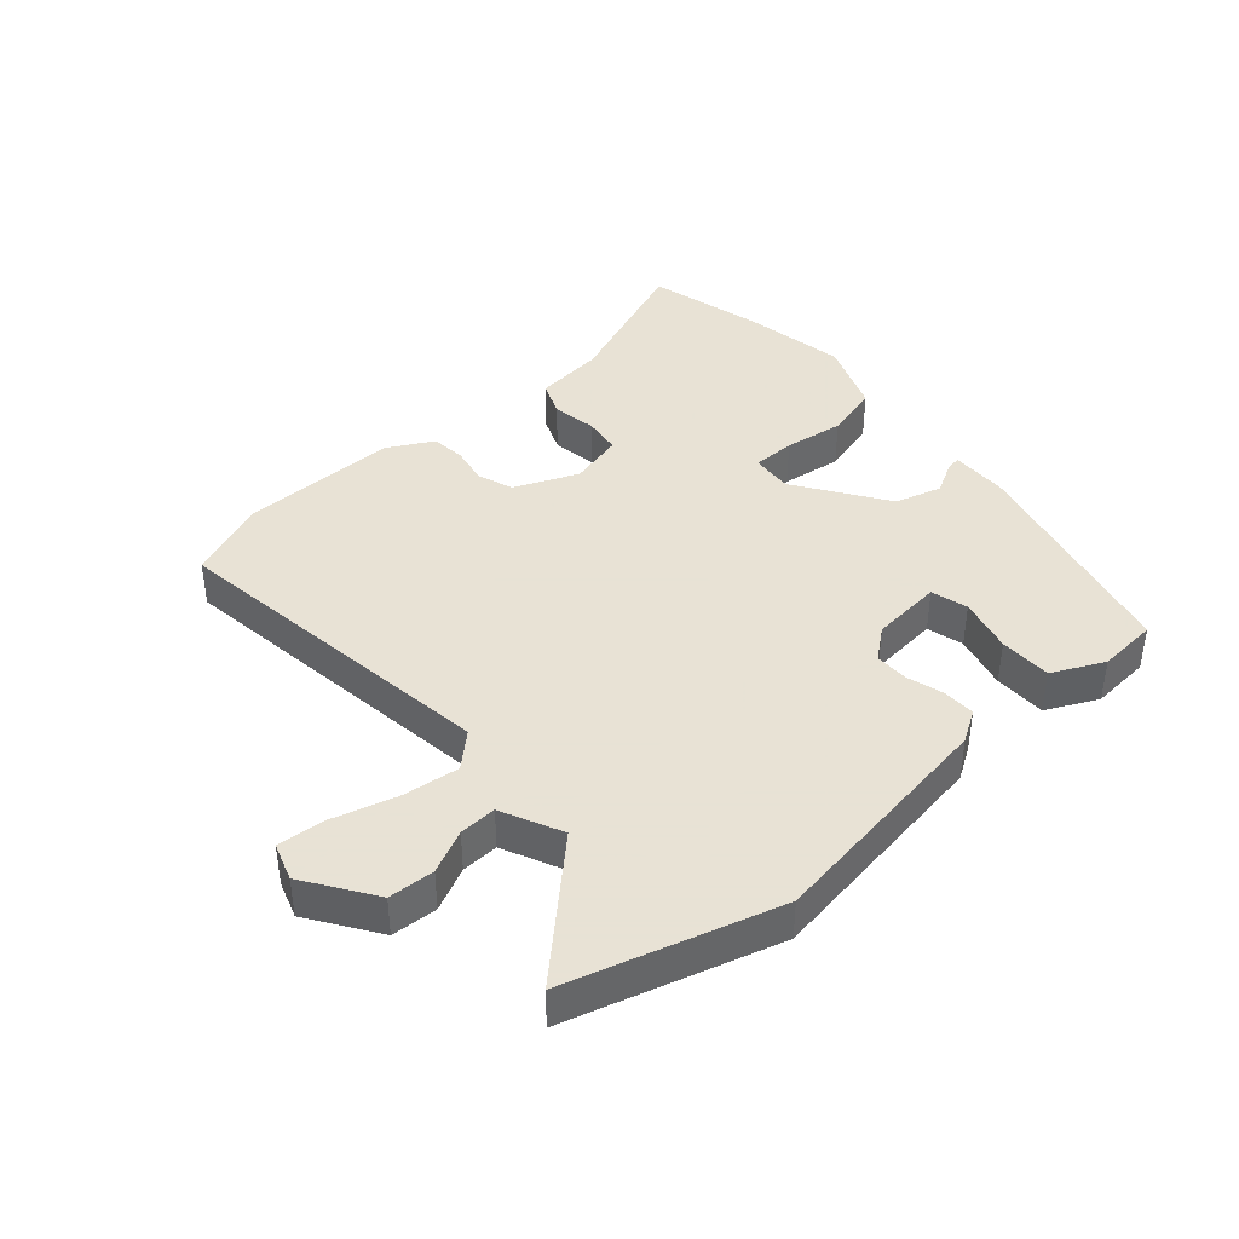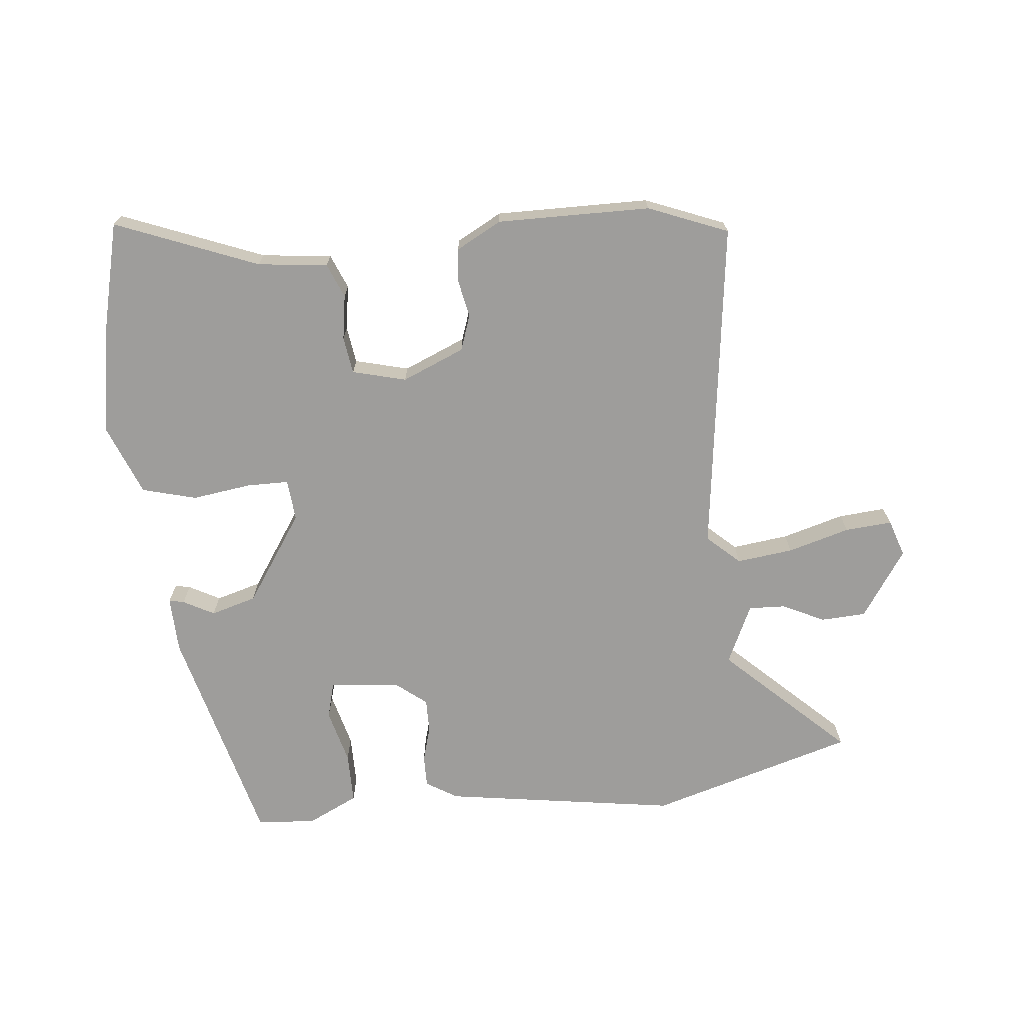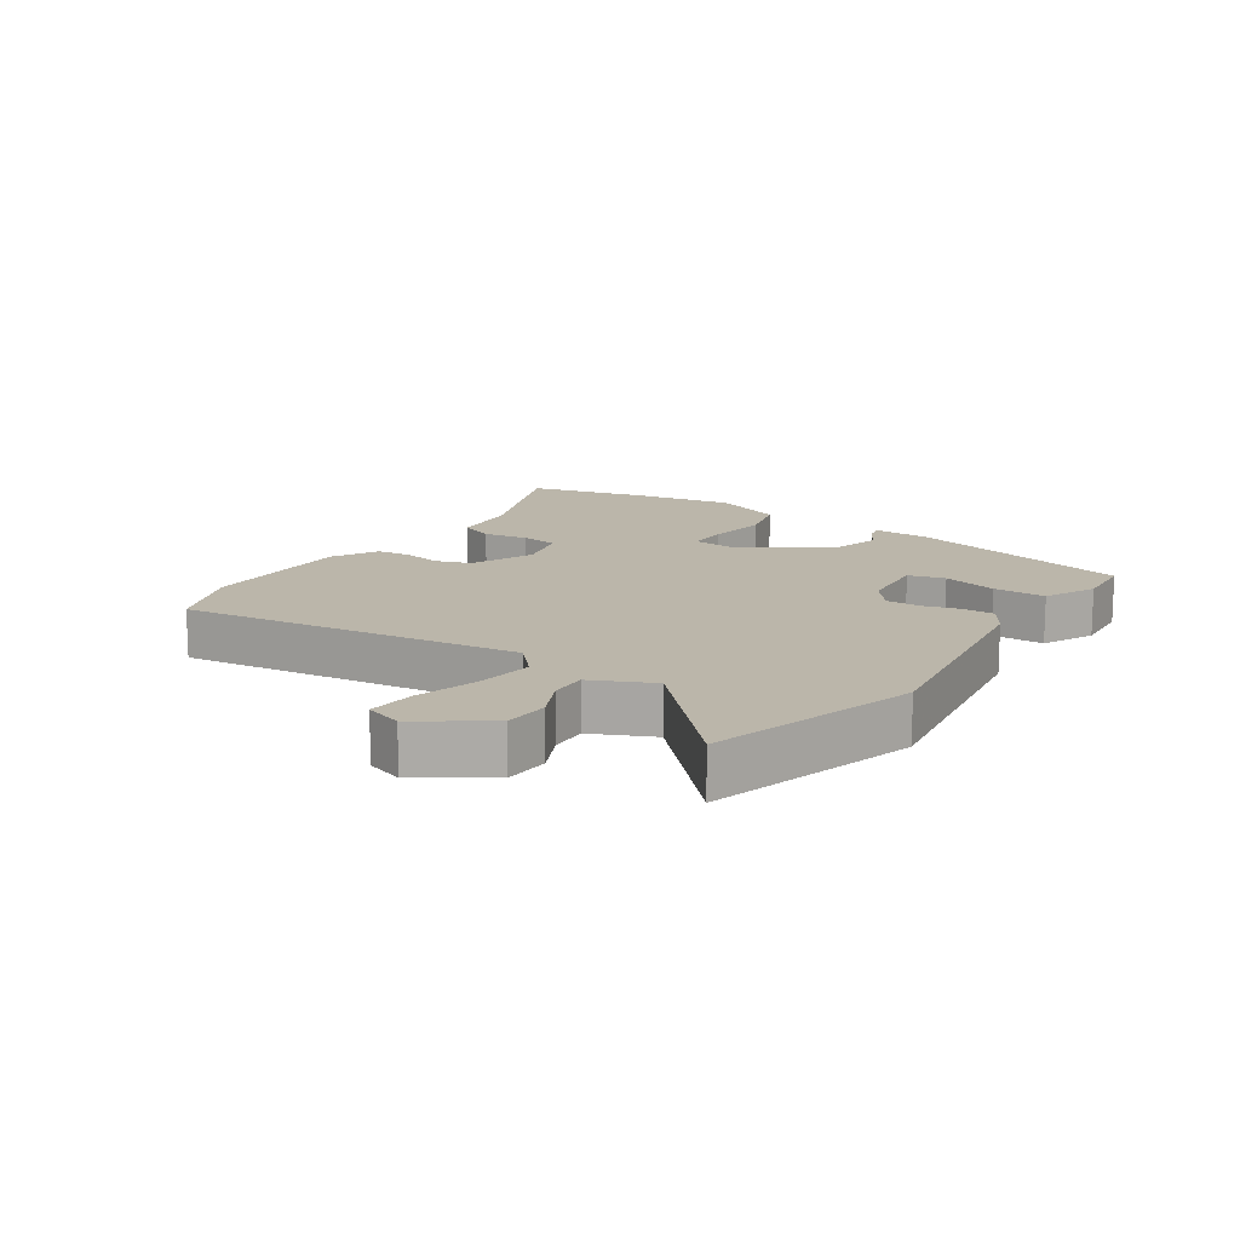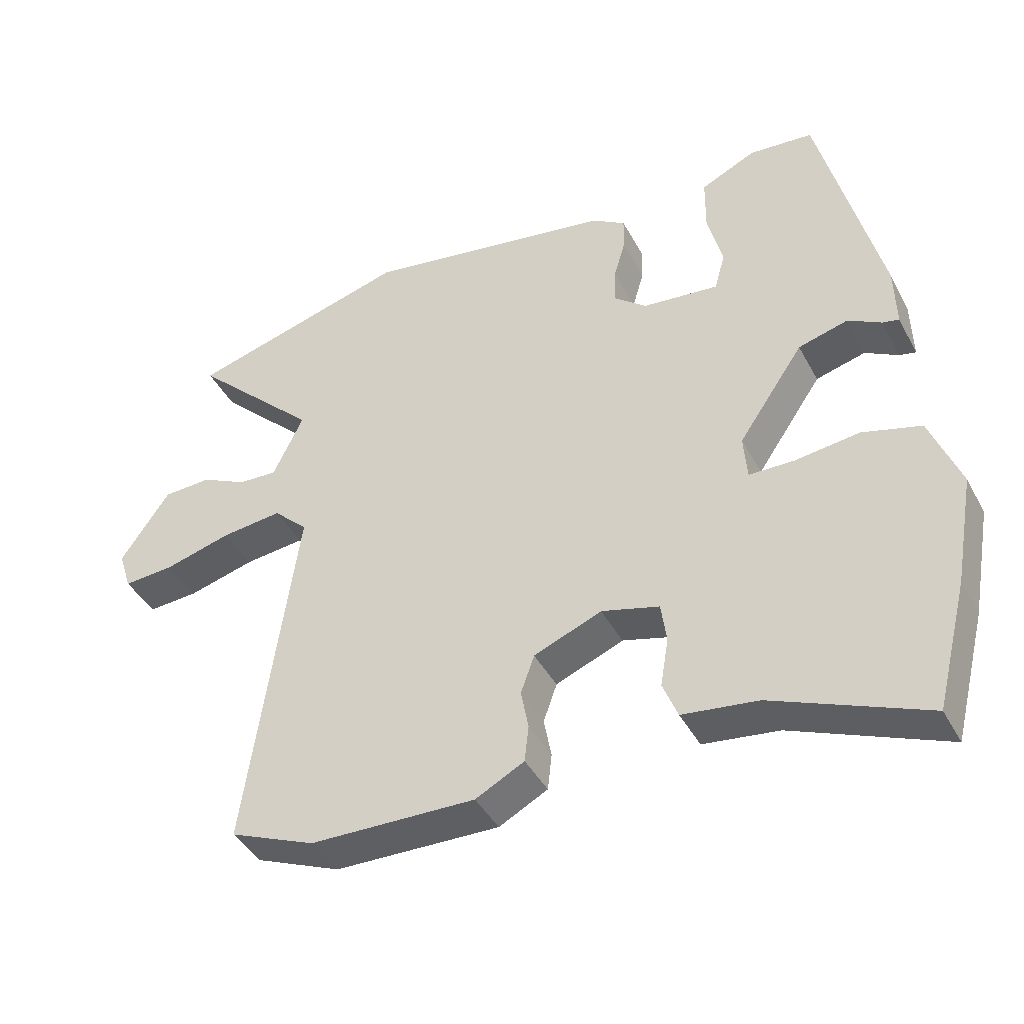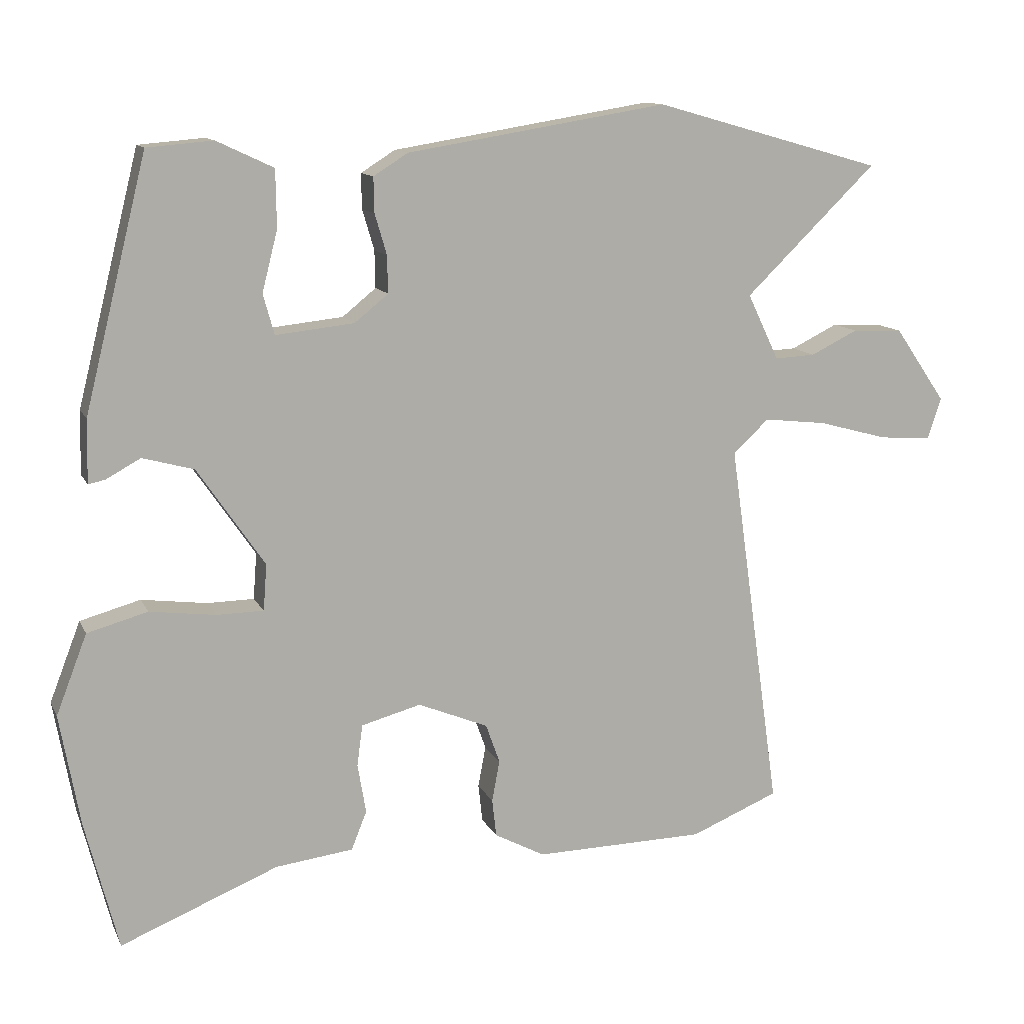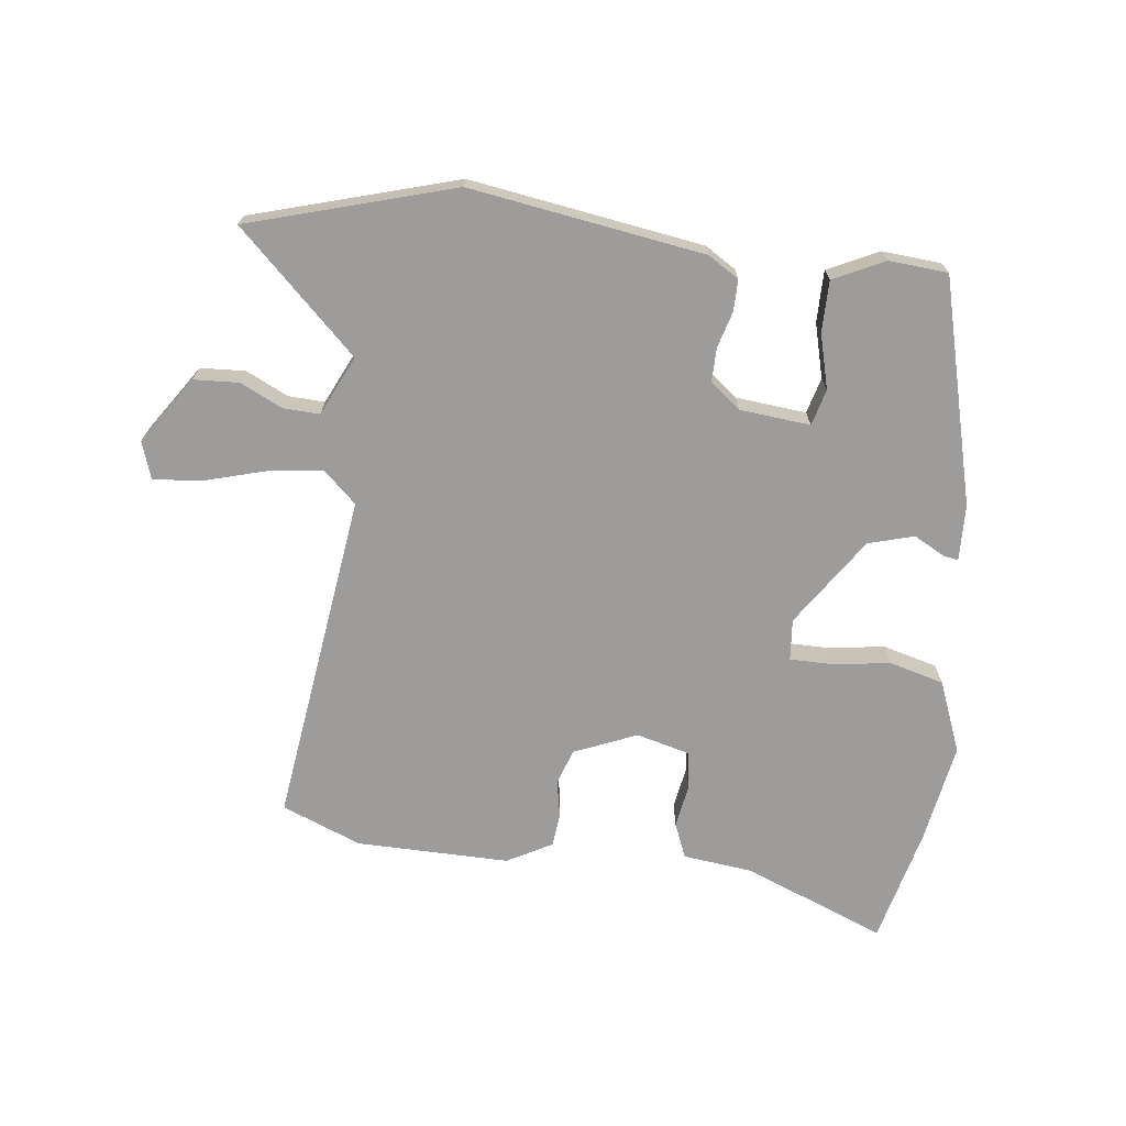
<metadata>
{"format":"obj","ext":"obj","renderer":"f3d","projection":"perspective","resolution":1024,"background":"white","views":[{"elev":40.6,"azim":-40.8,"up":"+Y"},{"elev":-70.4,"azim":-173.6,"up":"+Y"},{"elev":14.1,"azim":-55.6,"up":"+Y"},{"elev":-41.9,"azim":26.3,"up":"+Z"},{"elev":12.0,"azim":162.4,"up":"+Z"},{"elev":-70.3,"azim":-6.3,"up":"+Y"}]}
</metadata>
<code>
v 0.402 0.07 0.5
v 0.491 0.07 0.142
v 0.493 0.07 0.052
v 0.469 0.07 0.057
v 0.42 0.07 0.084
v 0.347 0.07 0.064
v 0.251 0.07 -0.076
v 0.256 0.07 -0.142
v 0.323 0.07 -0.143
v 0.417 0.07 -0.131
v 0.503 0.07 -0.155
v 0.547 0.07 -0.269
v 0.518 0.07 -0.429
v 0.471 0.07 -0.613
v 0.246 0.07 -0.521
v 0.135 0.07 -0.507
v 0.113 0.07 -0.452
v 0.125 0.07 -0.381
v 0.117 0.07 -0.322
v 0.032 0.07 -0.299
v -0.068 0.07 -0.34
v -0.088 0.07 -0.396
v -0.077 0.07 -0.455
v -0.083 0.07 -0.509
v -0.155 0.07 -0.547
v -0.399 0.07 -0.542
v -0.525 0.07 -0.49
v -0.45 0.07 0.041
v -0.501 0.07 0.089
v -0.591 0.07 0.079
v -0.69 0.07 0.052
v -0.765 0.07 0.047
v -0.784 0.07 0.106
v -0.711 0.07 0.212
v -0.639 0.07 0.215
v -0.572 0.07 0.182
v -0.514 0.07 0.179
v -0.469 0.07 0.273
v -0.657 0.07 0.456
v -0.33 0.07 0.548
v 0.042 0.07 0.487
v 0.091 0.07 0.456
v 0.09 0.07 0.406
v 0.073 0.07 0.348
v 0.072 0.07 0.295
v 0.12 0.07 0.256
v 0.232 0.07 0.244
v 0.248 0.07 0.301
v 0.226 0.07 0.388
v 0.227 0.07 0.47
v 0.308 0.07 0.508
v 0.402 0 0.5
v 0.491 0 0.142
v 0.493 0 0.052
v 0.469 0 0.057
v 0.42 0 0.084
v 0.347 0 0.064
v 0.251 0 -0.076
v 0.256 0 -0.142
v 0.323 0 -0.143
v 0.417 0 -0.131
v 0.503 0 -0.155
v 0.547 0 -0.269
v 0.518 0 -0.429
v 0.471 0 -0.613
v 0.246 0 -0.521
v 0.135 0 -0.507
v 0.113 0 -0.452
v 0.125 0 -0.381
v 0.117 0 -0.322
v 0.032 0 -0.299
v -0.068 0 -0.34
v -0.088 0 -0.396
v -0.077 0 -0.455
v -0.083 0 -0.509
v -0.155 0 -0.547
v -0.399 0 -0.542
v -0.525 0 -0.49
v -0.45 0 0.041
v -0.501 0 0.089
v -0.591 0 0.079
v -0.69 0 0.052
v -0.765 0 0.047
v -0.784 0 0.106
v -0.711 0 0.212
v -0.639 0 0.215
v -0.572 0 0.182
v -0.514 0 0.179
v -0.469 0 0.273
v -0.657 0 0.456
v -0.33 0 0.548
v 0.042 0 0.487
v 0.091 0 0.456
v 0.09 0 0.406
v 0.073 0 0.348
v 0.072 0 0.295
v 0.12 0 0.256
v 0.232 0 0.244
v 0.248 0 0.301
v 0.226 0 0.388
v 0.227 0 0.47
v 0.308 0 0.508
f 48 49 50 51
f 47 48 51 1
f 41 42 43 44
f 41 44 45
f 38 39 40 41
f 37 38 41 45
f 33 34 35 36
f 33 36 37
f 30 31 32 33
f 29 30 33 37
f 28 29 37 45
f 22 23 24 25
f 21 22 25 26
f 15 16 17 18
f 15 18 19
f 14 15 19
f 13 14 19
f 12 13 19 20
f 9 10 11 12
f 8 9 12 20
f 2 3 4 5
f 47 1 2 5
f 46 47 5 6
f 21 26 27 28
f 7 8 20 21
f 21 28 45 46
f 6 7 21 46
f 102 101 100 99
f 52 102 99 98
f 95 94 93 92
f 96 95 92
f 92 91 90 89
f 96 92 89 88
f 87 86 85 84
f 88 87 84
f 84 83 82 81
f 88 84 81 80
f 96 88 80 79
f 76 75 74 73
f 77 76 73 72
f 69 68 67 66
f 70 69 66
f 70 66 65
f 70 65 64
f 71 70 64 63
f 63 62 61 60
f 71 63 60 59
f 56 55 54 53
f 56 53 52 98
f 57 56 98 97
f 79 78 77 72
f 72 71 59 58
f 97 96 79 72
f 97 72 58 57
f 1 52 53 2
f 2 53 54 3
f 3 54 55 4
f 4 55 56 5
f 5 56 57 6
f 6 57 58 7
f 7 58 59 8
f 8 59 60 9
f 9 60 61 10
f 10 61 62 11
f 11 62 63 12
f 12 63 64 13
f 13 64 65 14
f 14 65 66 15
f 15 66 67 16
f 16 67 68 17
f 17 68 69 18
f 18 69 70 19
f 19 70 71 20
f 20 71 72 21
f 21 72 73 22
f 22 73 74 23
f 23 74 75 24
f 24 75 76 25
f 25 76 77 26
f 26 77 78 27
f 27 78 79 28
f 28 79 80 29
f 29 80 81 30
f 30 81 82 31
f 31 82 83 32
f 32 83 84 33
f 33 84 85 34
f 34 85 86 35
f 35 86 87 36
f 36 87 88 37
f 37 88 89 38
f 38 89 90 39
f 39 90 91 40
f 40 91 92 41
f 41 92 93 42
f 42 93 94 43
f 43 94 95 44
f 44 95 96 45
f 45 96 97 46
f 46 97 98 47
f 47 98 99 48
f 48 99 100 49
f 49 100 101 50
f 50 101 102 51
f 51 102 52 1

</code>
